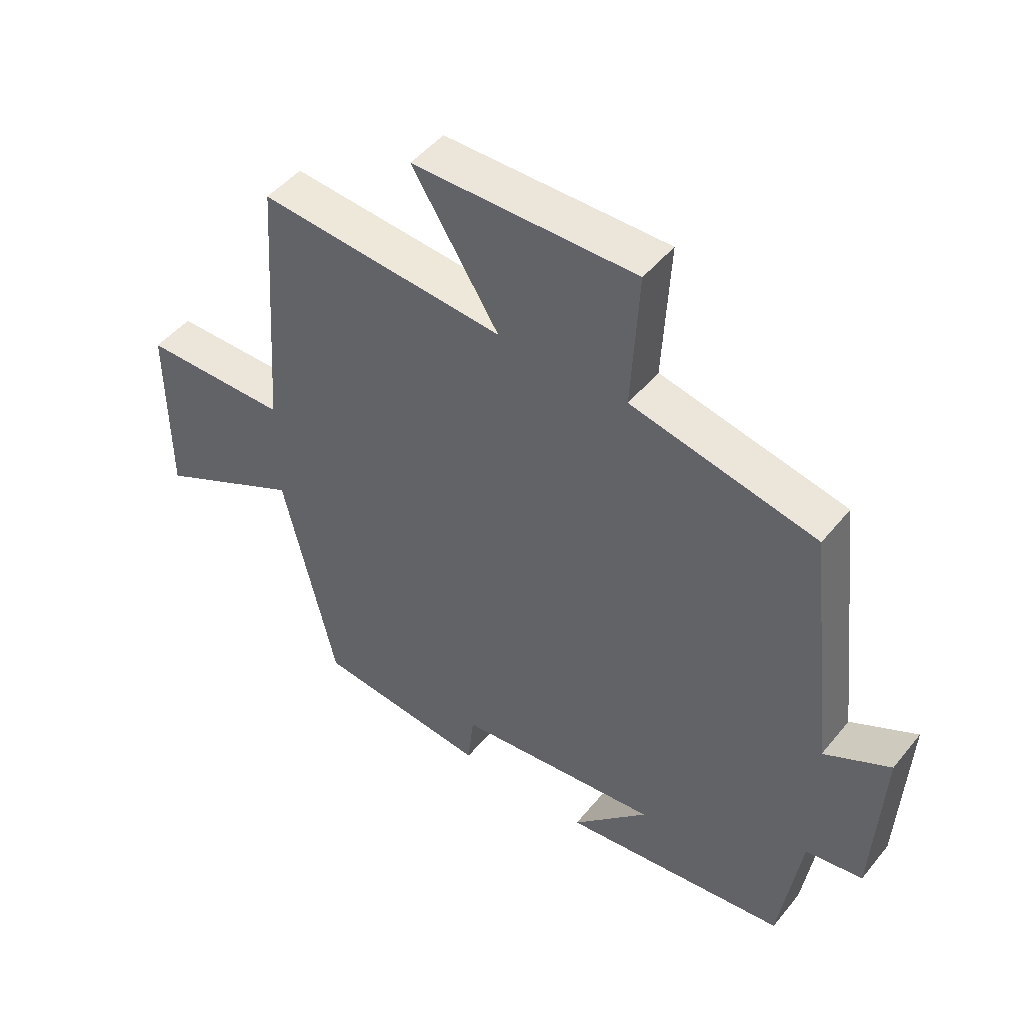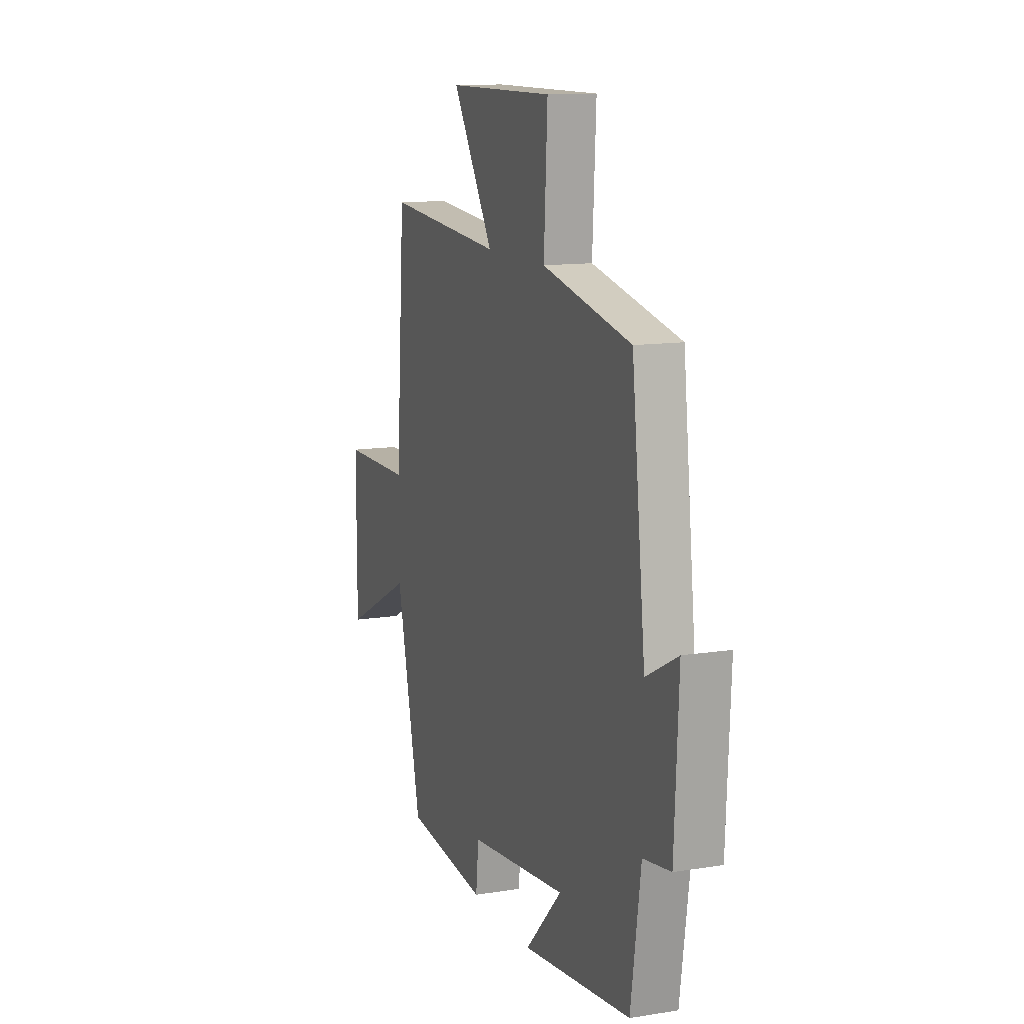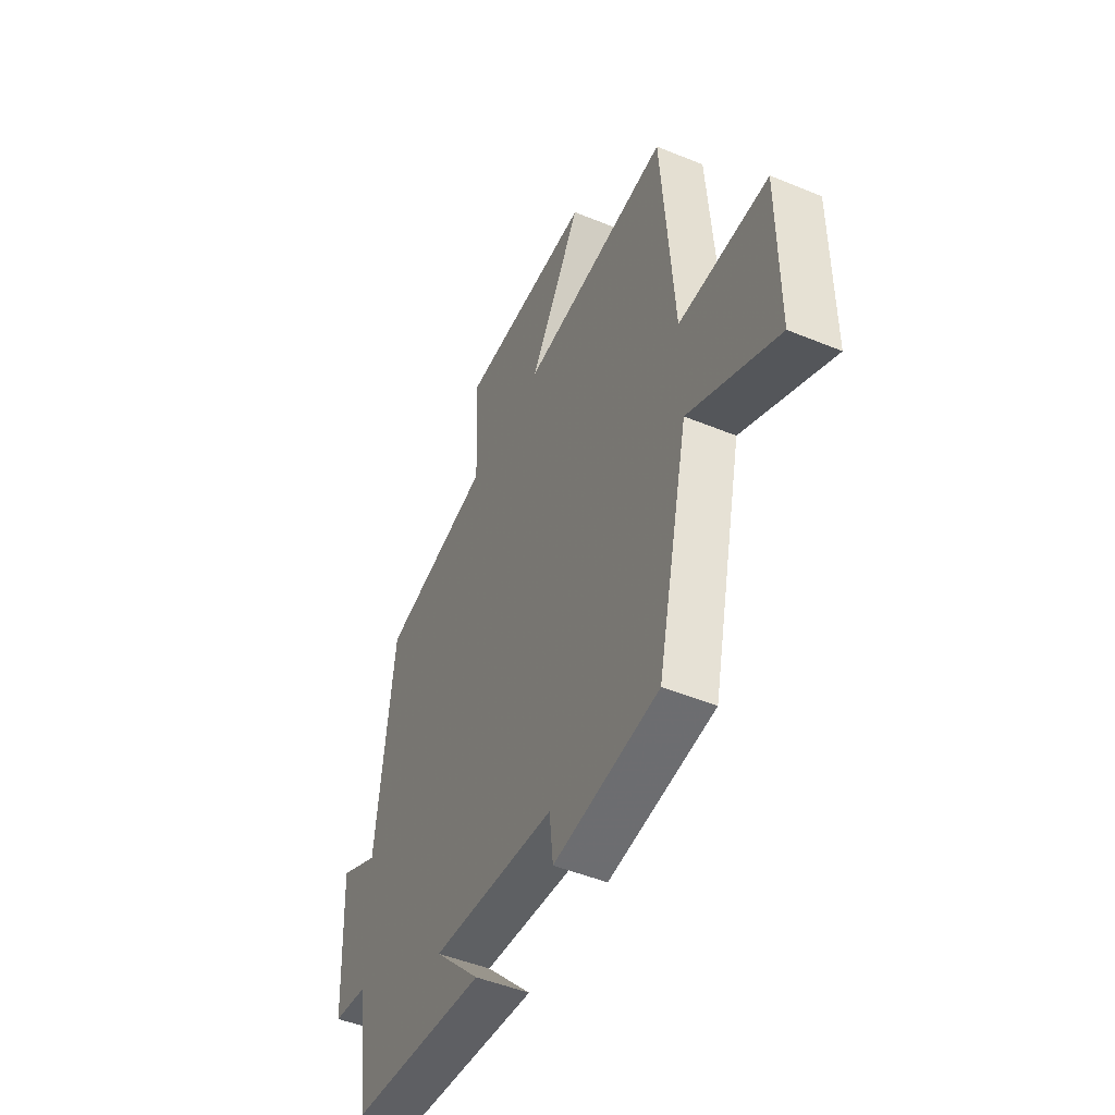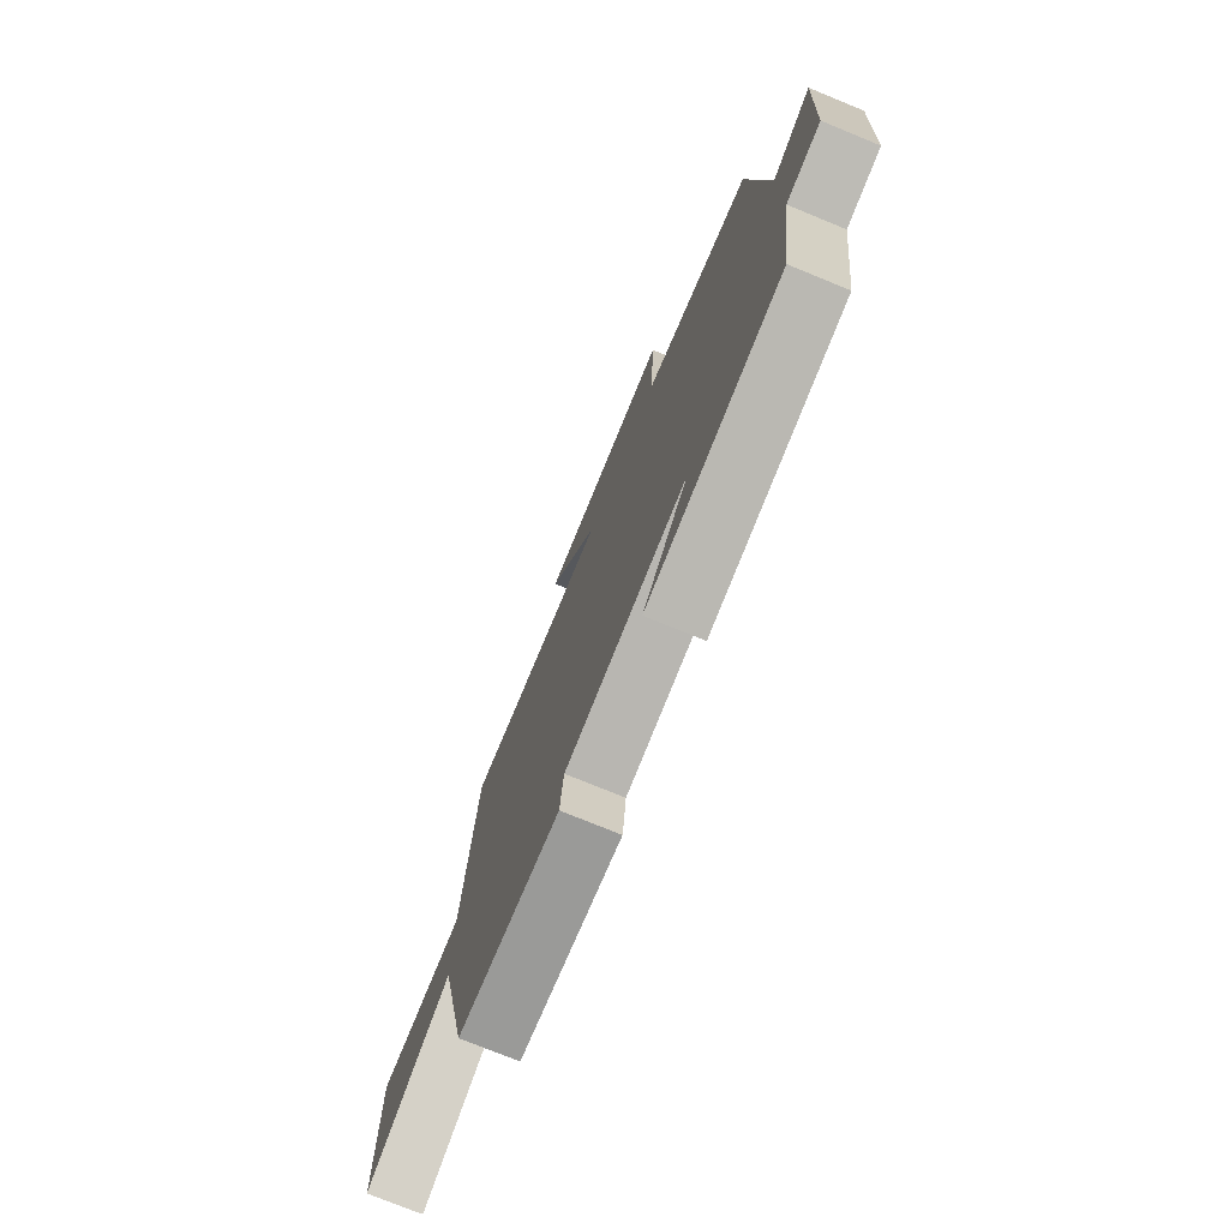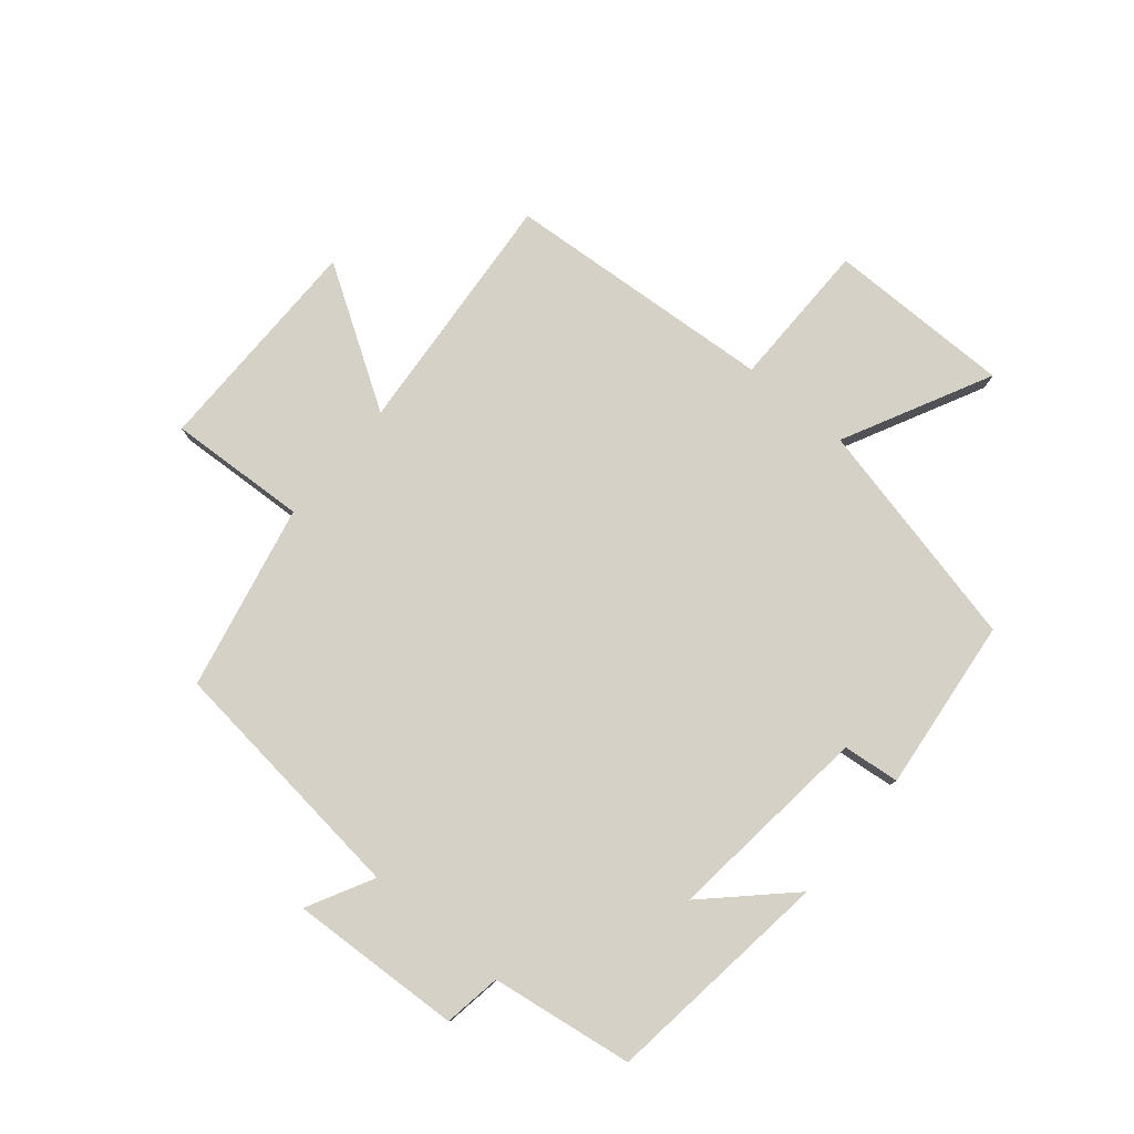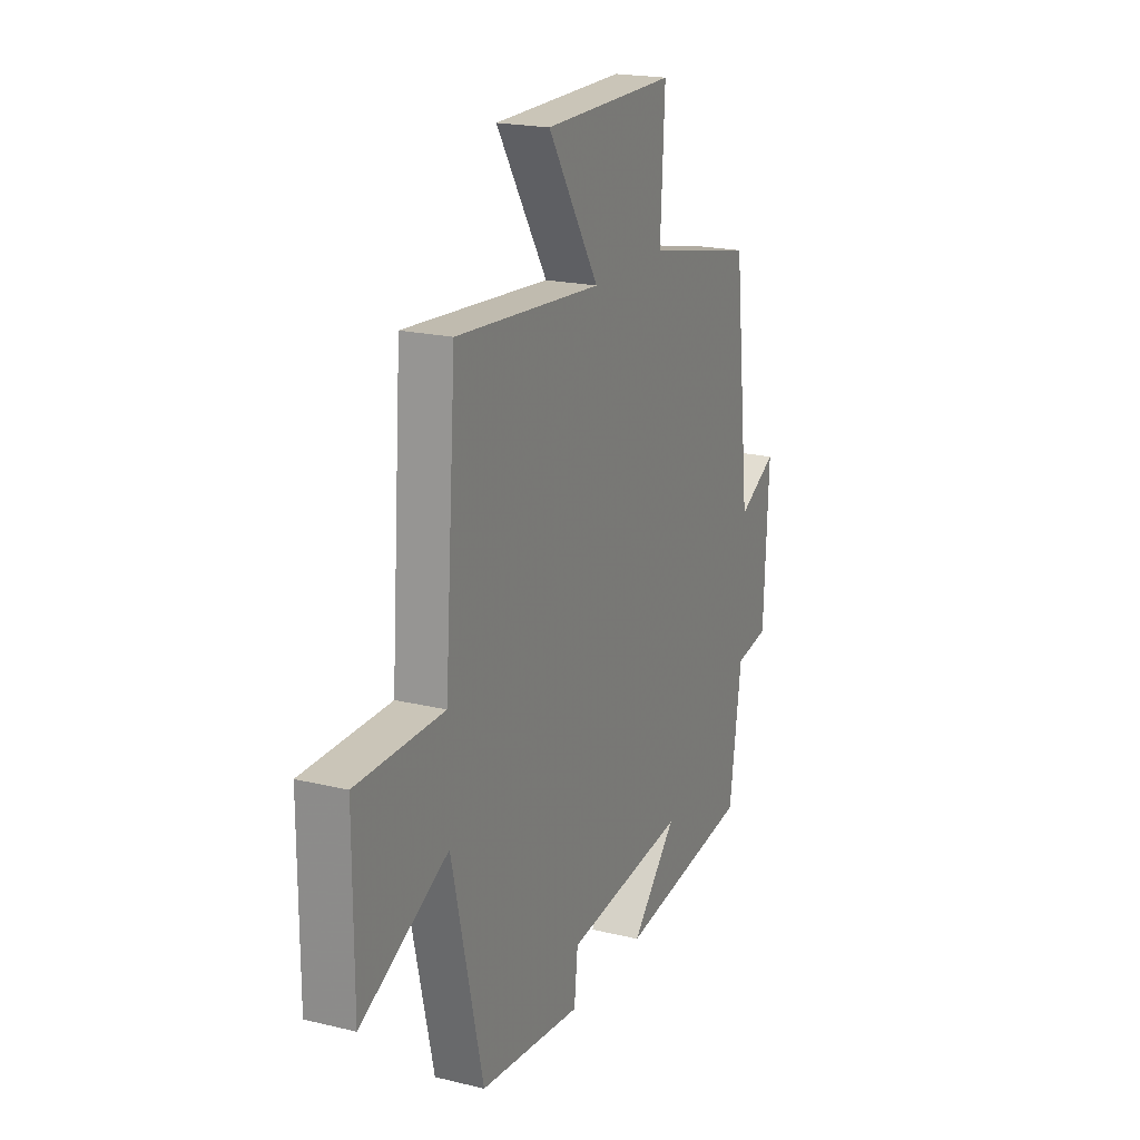
<metadata>
{"format":"obj","ext":"obj","renderer":"f3d","projection":"perspective","resolution":1024,"background":"white","views":[{"elev":47.9,"azim":37.1,"up":"+Z"},{"elev":12.4,"azim":69.5,"up":"+Z"},{"elev":-48.2,"azim":-114.7,"up":"+Z"},{"elev":-75.3,"azim":67.7,"up":"+Z"},{"elev":78.9,"azim":129.9,"up":"+Y"},{"elev":20.1,"azim":-66.0,"up":"+Z"}]}
</metadata>
<code>
v -0.468 0.07 0.533
v -0.063 0.07 0.5
v -0.205 0.07 0.725
v 0.161 0.07 0.727
v 0.149 0.07 0.5
v 0.453 0.07 0.434
v 0.5 0.07 0.021
v 0.608 0.07 0.078
v 0.594 0.07 -0.204
v 0.5 0.07 -0.219
v 0.466 0.07 -0.452
v 0.092 0.07 -0.5
v 0.218 0.07 -0.369
v -0.12 0.07 -0.407
v -0.13 0.07 -0.5
v -0.414 0.07 -0.469
v -0.5 0.07 -0.093
v -0.741 0.07 -0.215
v -0.741 0.07 0.087
v -0.5 0.07 0.089
v -0.468 0 0.533
v -0.063 0 0.5
v -0.205 0 0.725
v 0.161 0 0.727
v 0.149 0 0.5
v 0.453 0 0.434
v 0.5 0 0.021
v 0.608 0 0.078
v 0.594 0 -0.204
v 0.5 0 -0.219
v 0.466 0 -0.452
v 0.092 0 -0.5
v 0.218 0 -0.369
v -0.12 0 -0.407
v -0.13 0 -0.5
v -0.414 0 -0.469
v -0.5 0 -0.093
v -0.741 0 -0.215
v -0.741 0 0.087
v -0.5 0 0.089
f 17 18 19 20
f 20 1 2
f 17 20 2
f 16 17 2
f 15 16 2
f 14 15 2
f 13 14 2
f 10 11 12 13
f 10 13 2
f 7 8 9 10
f 7 10 2
f 6 7 2
f 5 6 2
f 2 3 4 5
f 40 39 38 37
f 22 21 40
f 22 40 37
f 22 37 36
f 22 36 35
f 22 35 34
f 22 34 33
f 33 32 31 30
f 22 33 30
f 30 29 28 27
f 22 30 27
f 22 27 26
f 22 26 25
f 25 24 23 22
f 1 21 22 2
f 2 22 23 3
f 3 23 24 4
f 4 24 25 5
f 5 25 26 6
f 6 26 27 7
f 7 27 28 8
f 8 28 29 9
f 9 29 30 10
f 10 30 31 11
f 11 31 32 12
f 12 32 33 13
f 13 33 34 14
f 14 34 35 15
f 15 35 36 16
f 16 36 37 17
f 17 37 38 18
f 18 38 39 19
f 19 39 40 20
f 20 40 21 1

</code>
